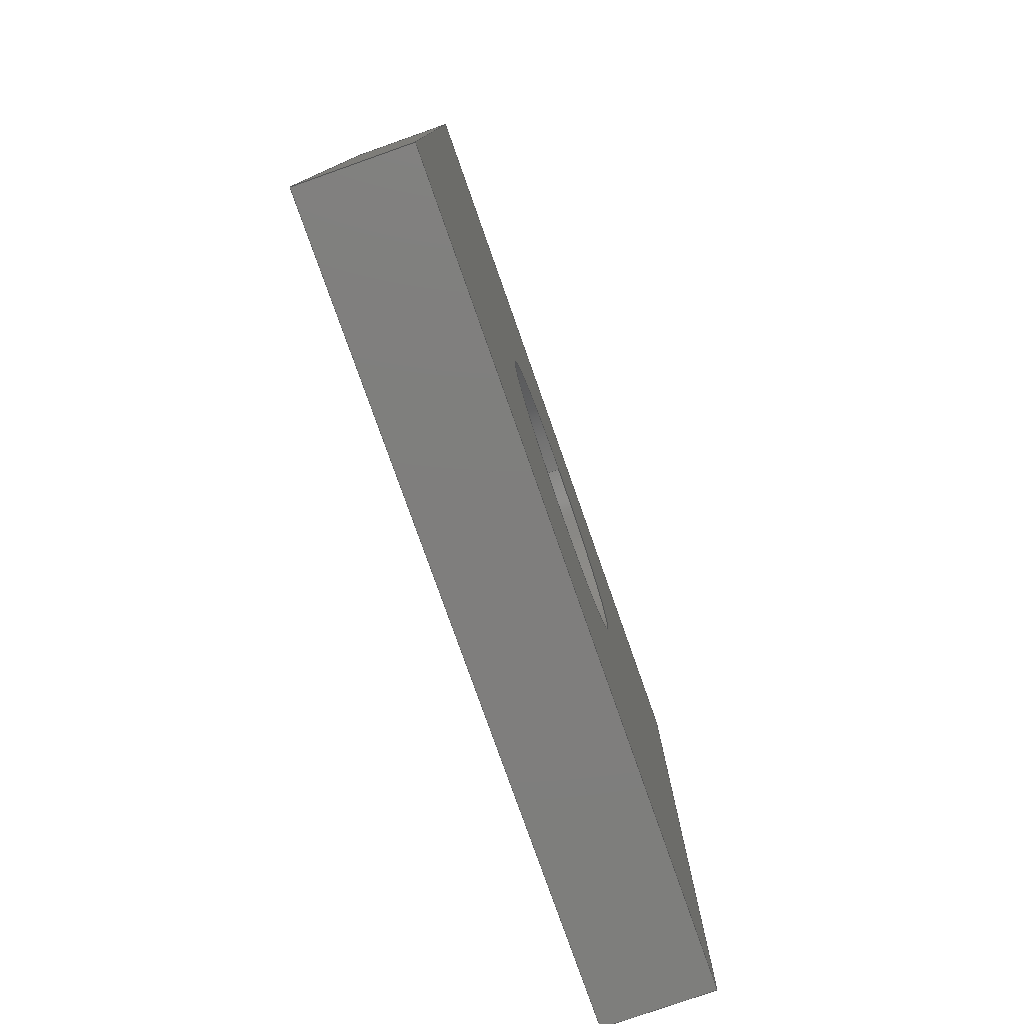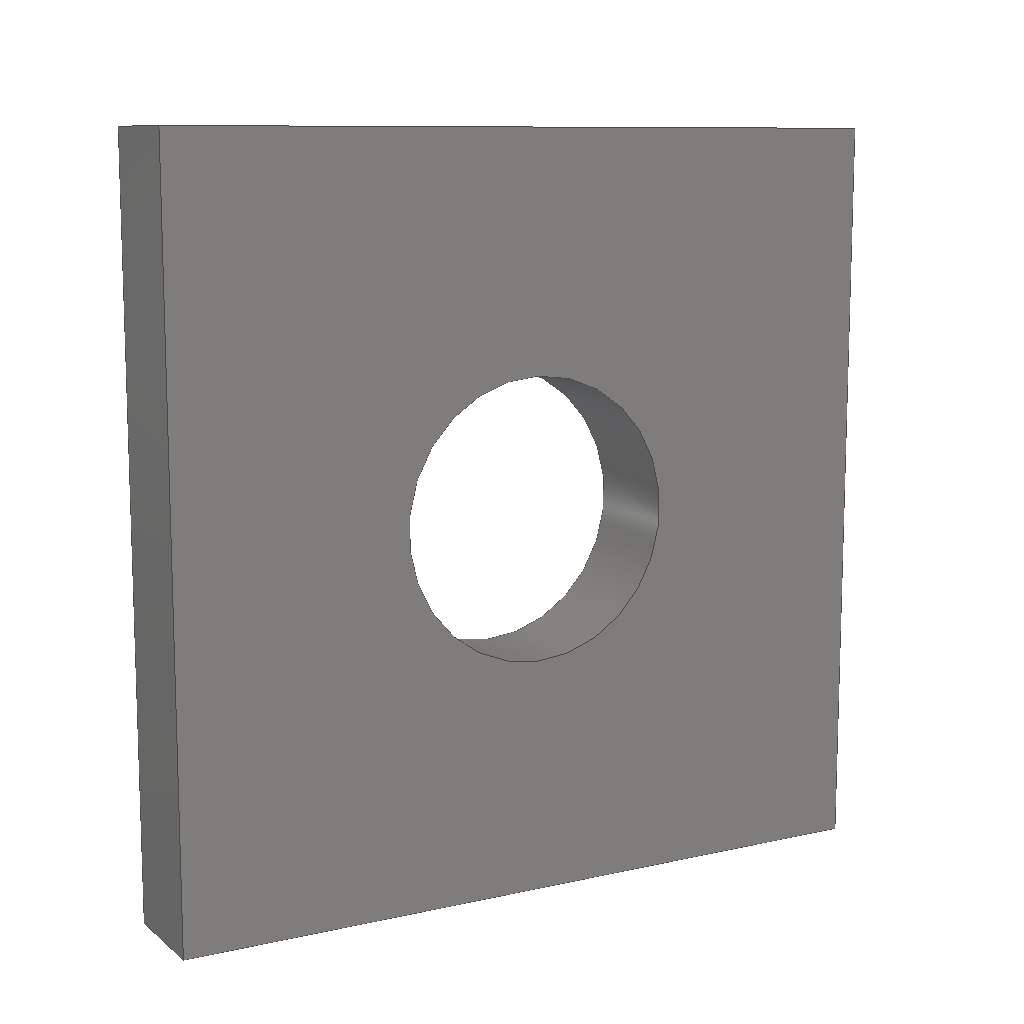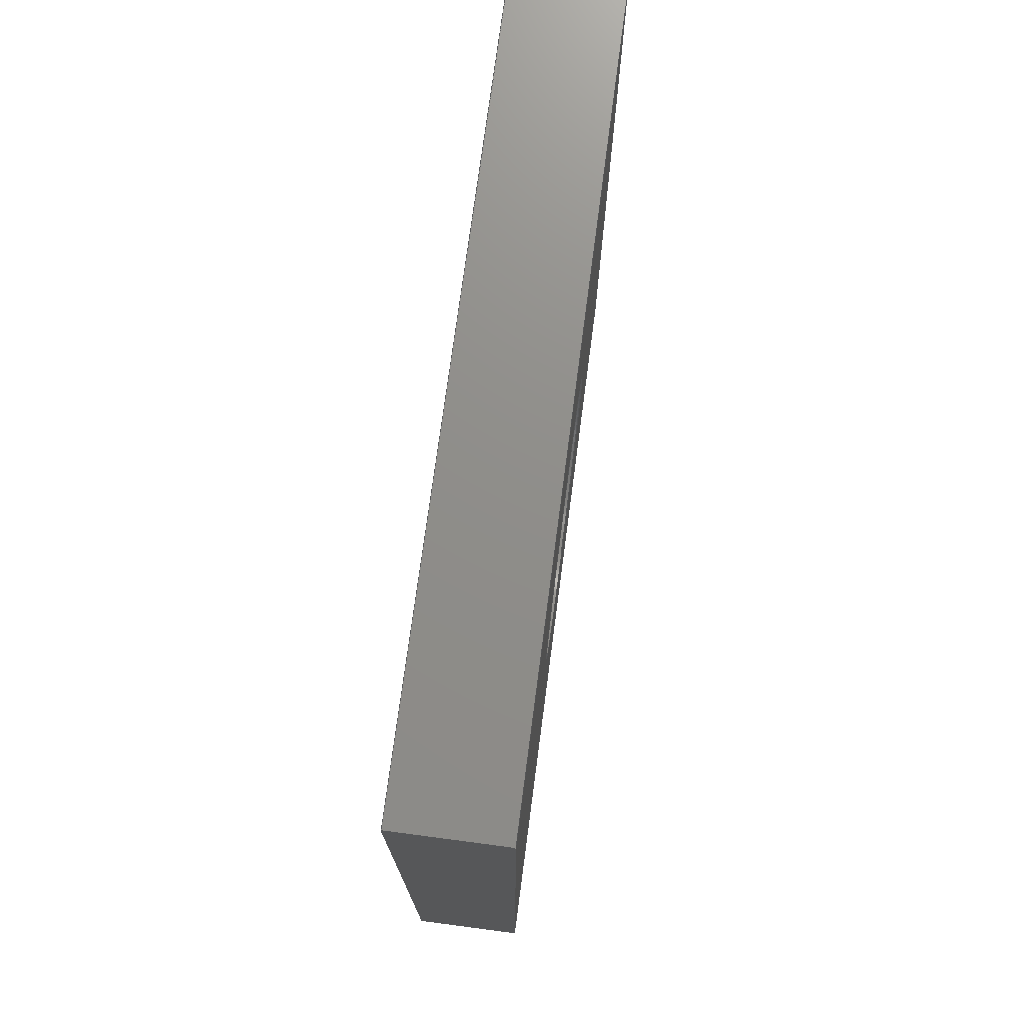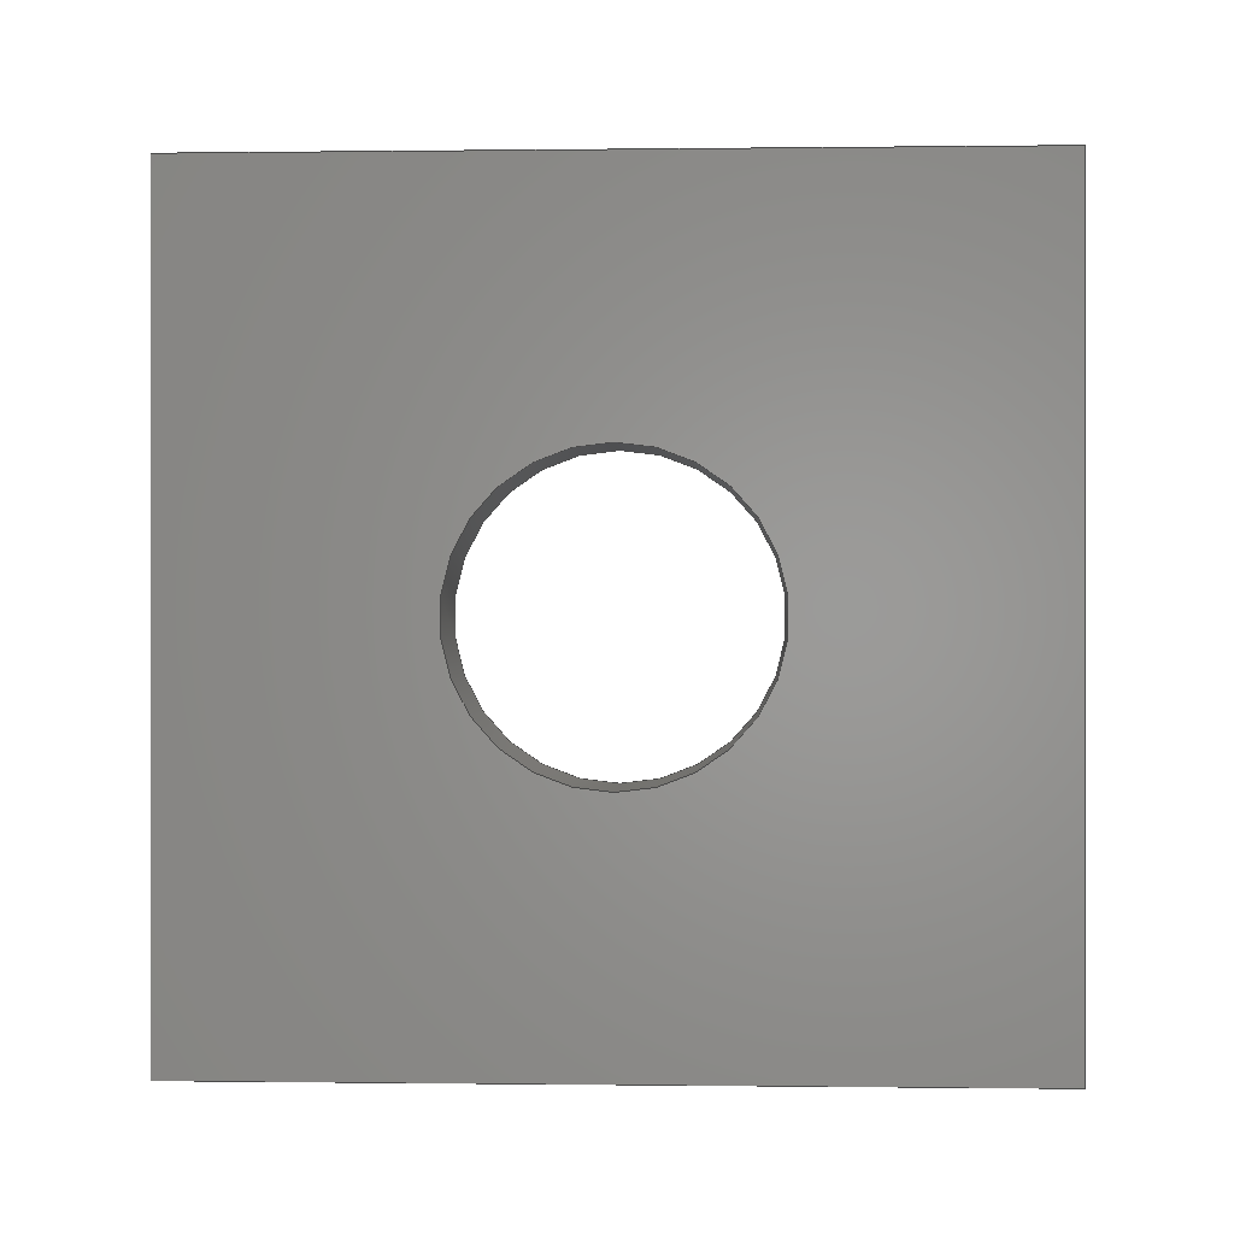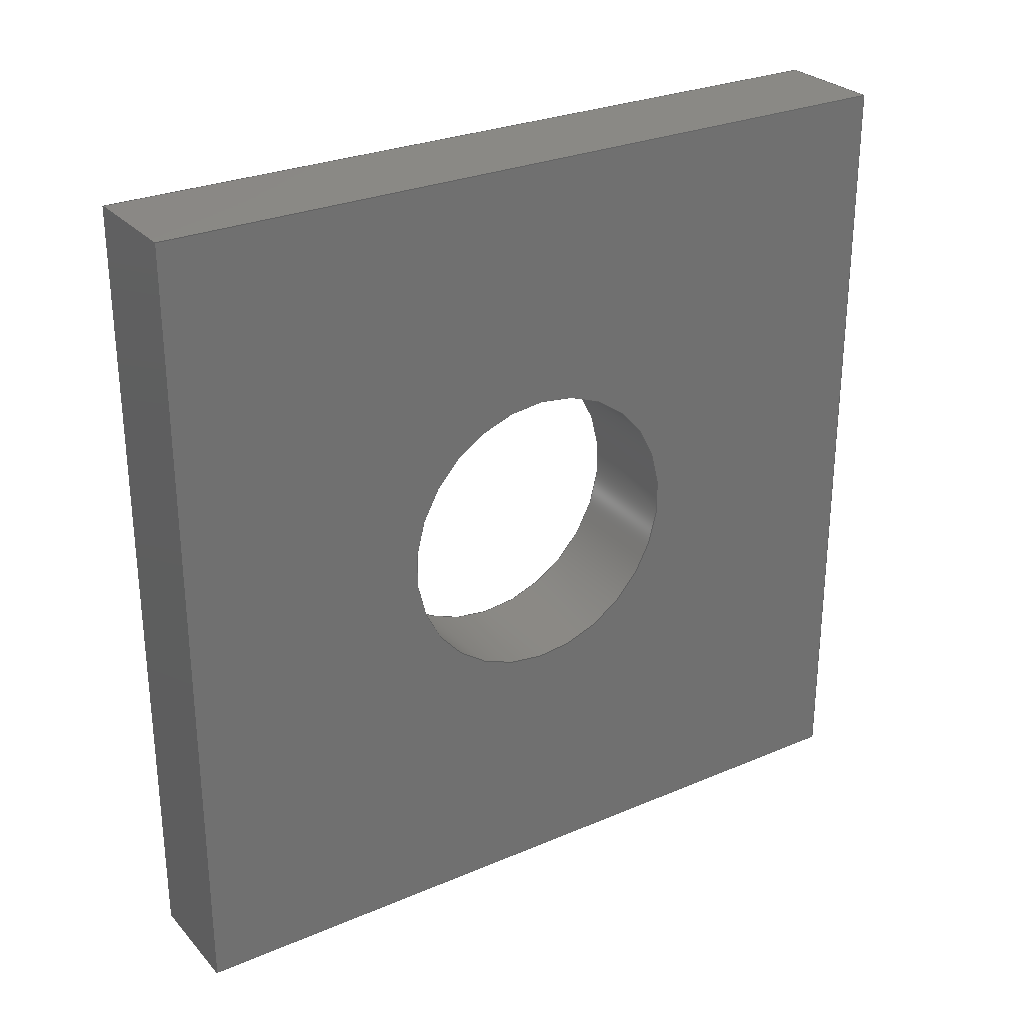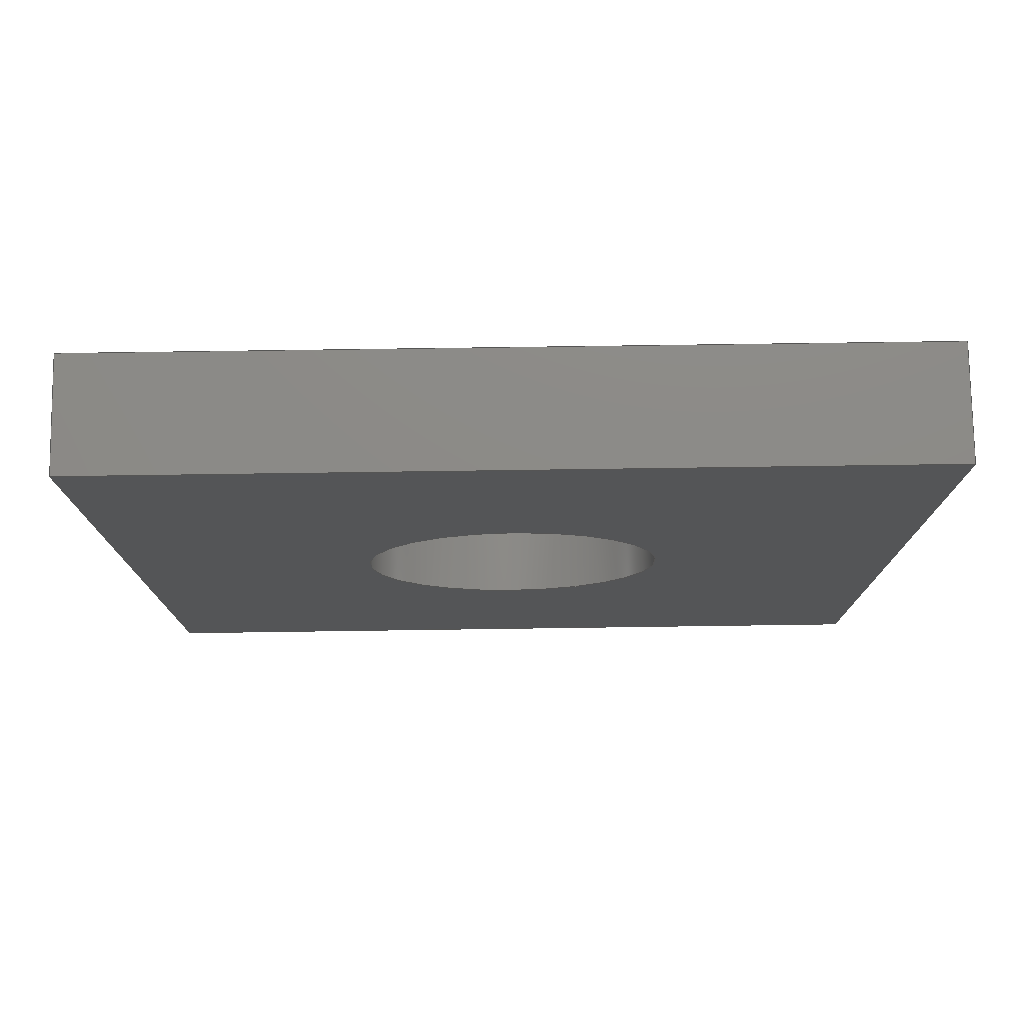
<metadata>
{"format":"step","ext":"step","renderer":"f3d","projection":"perspective","resolution":1024,"background":"white","views":[{"elev":-78.4,"azim":-160.6,"up":"+Y"},{"elev":10.1,"azim":-119.6,"up":"+Y"},{"elev":73.7,"azim":7.5,"up":"+Y"},{"elev":0.1,"azim":92.6,"up":"+Y"},{"elev":27.9,"azim":57.1,"up":"+Y"},{"elev":77.0,"azim":-90.8,"up":"+Y"}]}
</metadata>
<code>
ISO-10303-21;
DATA;
#1=MECHANICAL_DESIGN_GEOMETRIC_PRESENTATION_REPRESENTATION('',(#4),#196);
#2=SHAPE_REPRESENTATION_RELATIONSHIP('SRR','None',#205,#3);
#3=ADVANCED_BREP_SHAPE_REPRESENTATION($,(#5),#195);
#4=STYLED_ITEM('',(#214),#5);
#5=MANIFOLD_SOLID_BREP('Solid1',#118);
#6=LINE('',#170,#18);
#7=LINE('',#172,#19);
#8=LINE('',#174,#20);
#9=LINE('',#175,#21);
#10=LINE('',#178,#22);
#11=LINE('',#180,#23);
#12=LINE('',#181,#24);
#13=LINE('',#184,#25);
#14=LINE('',#186,#26);
#15=LINE('',#187,#27);
#16=LINE('',#189,#28);
#17=LINE('',#190,#29);
#18=VECTOR('',#139,10.8);
#19=VECTOR('',#140,1.5);
#20=VECTOR('',#141,10.8);
#21=VECTOR('',#142,1.5);
#22=VECTOR('',#145,10.8);
#23=VECTOR('',#146,1.5);
#24=VECTOR('',#147,10.8);
#25=VECTOR('',#150,10.8);
#26=VECTOR('',#151,1.5);
#27=VECTOR('',#152,10.8);
#28=VECTOR('',#155,10.8);
#29=VECTOR('',#156,10.8);
#30=PLANE('',#123);
#31=PLANE('',#124);
#32=PLANE('',#125);
#33=PLANE('',#126);
#34=PLANE('',#127);
#35=PLANE('',#128);
#36=FACE_BOUND('',#47,.T.);
#37=FACE_BOUND('',#53,.T.);
#38=FACE_BOUND('',#55,.T.);
#39=FACE_OUTER_BOUND('',#46,.T.);
#40=FACE_OUTER_BOUND('',#48,.T.);
#41=FACE_OUTER_BOUND('',#49,.T.);
#42=FACE_OUTER_BOUND('',#50,.T.);
#43=FACE_OUTER_BOUND('',#51,.T.);
#44=FACE_OUTER_BOUND('',#52,.T.);
#45=FACE_OUTER_BOUND('',#54,.T.);
#46=EDGE_LOOP('',(#82));
#47=EDGE_LOOP('',(#83));
#48=EDGE_LOOP('',(#84,#85,#86,#87));
#49=EDGE_LOOP('',(#88,#89,#90,#91));
#50=EDGE_LOOP('',(#92,#93,#94,#95));
#51=EDGE_LOOP('',(#96,#97,#98,#99));
#52=EDGE_LOOP('',(#100,#101,#102,#103));
#53=EDGE_LOOP('',(#104));
#54=EDGE_LOOP('',(#105,#106,#107,#108));
#55=EDGE_LOOP('',(#109));
#56=CIRCLE('',#121,2.025);
#57=CIRCLE('',#122,2.025);
#58=VERTEX_POINT('',#163);
#59=VERTEX_POINT('',#165);
#60=VERTEX_POINT('',#168);
#61=VERTEX_POINT('',#169);
#62=VERTEX_POINT('',#171);
#63=VERTEX_POINT('',#173);
#64=VERTEX_POINT('',#177);
#65=VERTEX_POINT('',#179);
#66=VERTEX_POINT('',#183);
#67=VERTEX_POINT('',#185);
#68=EDGE_CURVE('',#58,#58,#56,.T.);
#69=EDGE_CURVE('',#59,#59,#57,.T.);
#70=EDGE_CURVE('',#60,#61,#6,.T.);
#71=EDGE_CURVE('',#62,#61,#7,.T.);
#72=EDGE_CURVE('',#63,#62,#8,.T.);
#73=EDGE_CURVE('',#63,#60,#9,.T.);
#74=EDGE_CURVE('',#61,#64,#10,.T.);
#75=EDGE_CURVE('',#65,#64,#11,.T.);
#76=EDGE_CURVE('',#62,#65,#12,.T.);
#77=EDGE_CURVE('',#64,#66,#13,.T.);
#78=EDGE_CURVE('',#67,#66,#14,.T.);
#79=EDGE_CURVE('',#65,#67,#15,.T.);
#80=EDGE_CURVE('',#66,#60,#16,.T.);
#81=EDGE_CURVE('',#67,#63,#17,.T.);
#82=ORIENTED_EDGE('',*,*,#68,.F.);
#83=ORIENTED_EDGE('',*,*,#69,.F.);
#84=ORIENTED_EDGE('',*,*,#70,.T.);
#85=ORIENTED_EDGE('',*,*,#71,.F.);
#86=ORIENTED_EDGE('',*,*,#72,.F.);
#87=ORIENTED_EDGE('',*,*,#73,.T.);
#88=ORIENTED_EDGE('',*,*,#74,.T.);
#89=ORIENTED_EDGE('',*,*,#75,.F.);
#90=ORIENTED_EDGE('',*,*,#76,.F.);
#91=ORIENTED_EDGE('',*,*,#71,.T.);
#92=ORIENTED_EDGE('',*,*,#77,.T.);
#93=ORIENTED_EDGE('',*,*,#78,.F.);
#94=ORIENTED_EDGE('',*,*,#79,.F.);
#95=ORIENTED_EDGE('',*,*,#75,.T.);
#96=ORIENTED_EDGE('',*,*,#80,.T.);
#97=ORIENTED_EDGE('',*,*,#73,.F.);
#98=ORIENTED_EDGE('',*,*,#81,.F.);
#99=ORIENTED_EDGE('',*,*,#78,.T.);
#100=ORIENTED_EDGE('',*,*,#70,.F.);
#101=ORIENTED_EDGE('',*,*,#80,.F.);
#102=ORIENTED_EDGE('',*,*,#77,.F.);
#103=ORIENTED_EDGE('',*,*,#74,.F.);
#104=ORIENTED_EDGE('',*,*,#68,.T.);
#105=ORIENTED_EDGE('',*,*,#72,.T.);
#106=ORIENTED_EDGE('',*,*,#76,.T.);
#107=ORIENTED_EDGE('',*,*,#79,.T.);
#108=ORIENTED_EDGE('',*,*,#81,.T.);
#109=ORIENTED_EDGE('',*,*,#69,.T.);
#110=CYLINDRICAL_SURFACE('',#120,2.025);
#111=ADVANCED_FACE('',(#39,#36),#110,.F.);
#112=ADVANCED_FACE('',(#40),#30,.T.);
#113=ADVANCED_FACE('',(#41),#31,.T.);
#114=ADVANCED_FACE('',(#42),#32,.T.);
#115=ADVANCED_FACE('',(#43),#33,.T.);
#116=ADVANCED_FACE('',(#44,#37),#34,.T.);
#117=ADVANCED_FACE('',(#45,#38),#35,.F.);
#118=CLOSED_SHELL('',(#111,#112,#113,#114,#115,#116,#117));
#119=AXIS2_PLACEMENT_3D('placement',#161,#129,#130);
#120=AXIS2_PLACEMENT_3D('',#162,#131,#132);
#121=AXIS2_PLACEMENT_3D('',#164,#133,#134);
#122=AXIS2_PLACEMENT_3D('',#166,#135,#136);
#123=AXIS2_PLACEMENT_3D('',#167,#137,#138);
#124=AXIS2_PLACEMENT_3D('',#176,#143,#144);
#125=AXIS2_PLACEMENT_3D('',#182,#148,#149);
#126=AXIS2_PLACEMENT_3D('',#188,#153,#154);
#127=AXIS2_PLACEMENT_3D('',#191,#157,#158);
#128=AXIS2_PLACEMENT_3D('',#192,#159,#160);
#129=DIRECTION('axis',(0,0,1));
#130=DIRECTION('refdir',(1,0,0));
#131=DIRECTION('center_axis',(1,0,0));
#132=DIRECTION('ref_axis',(0,1,0));
#133=DIRECTION('center_axis',(-1,0,0));
#134=DIRECTION('ref_axis',(0,1,0));
#135=DIRECTION('center_axis',(1,0,0));
#136=DIRECTION('ref_axis',(0,1,0));
#137=DIRECTION('center_axis',(0,0,1));
#138=DIRECTION('ref_axis',(1,0,0));
#139=DIRECTION('',(0,1,0));
#140=DIRECTION('',(1,0,0));
#141=DIRECTION('',(0,1,0));
#142=DIRECTION('',(1,0,0));
#143=DIRECTION('center_axis',(0,1,0));
#144=DIRECTION('ref_axis',(0,0,1));
#145=DIRECTION('',(0,0,-1));
#146=DIRECTION('',(1,0,0));
#147=DIRECTION('',(0,0,-1));
#148=DIRECTION('center_axis',(0,0,-1));
#149=DIRECTION('ref_axis',(-1,0,0));
#150=DIRECTION('',(0,-1,0));
#151=DIRECTION('',(1,0,0));
#152=DIRECTION('',(0,-1,0));
#153=DIRECTION('center_axis',(0,-1,0));
#154=DIRECTION('ref_axis',(0,0,-1));
#155=DIRECTION('',(0,0,1));
#156=DIRECTION('',(0,0,1));
#157=DIRECTION('center_axis',(1,0,0));
#158=DIRECTION('ref_axis',(0,0,-1));
#159=DIRECTION('center_axis',(1,0,0));
#160=DIRECTION('ref_axis',(0,0,-1));
#161=CARTESIAN_POINT('',(0,0,0));
#162=CARTESIAN_POINT('Origin',(15.35,2.22e-15,-5.205e-16));
#163=CARTESIAN_POINT('',(1.5,-2.025,-2.725e-16));
#164=CARTESIAN_POINT('Origin',(1.5,2.22e-15,-5.205e-16));
#165=CARTESIAN_POINT('',(0,2.025,-5.205e-16));
#166=CARTESIAN_POINT('Origin',(0,2.22e-15,-5.205e-16));
#167=CARTESIAN_POINT('Origin',(0,2.92e-15,5.4));
#168=CARTESIAN_POINT('',(1.5,-5.4,5.4));
#169=CARTESIAN_POINT('',(1.5,5.4,5.4));
#170=CARTESIAN_POINT('',(1.5,-5.4,5.4));
#171=CARTESIAN_POINT('',(0,5.4,5.4));
#172=CARTESIAN_POINT('',(0,5.4,5.4));
#173=CARTESIAN_POINT('',(0,-5.4,5.4));
#174=CARTESIAN_POINT('',(0,-5.4,5.4));
#175=CARTESIAN_POINT('',(0,-5.4,5.4));
#176=CARTESIAN_POINT('Origin',(0,5.4,1.392e-15));
#177=CARTESIAN_POINT('',(1.5,5.4,-5.4));
#178=CARTESIAN_POINT('',(1.5,5.4,5.4));
#179=CARTESIAN_POINT('',(0,5.4,-5.4));
#180=CARTESIAN_POINT('',(0,5.4,-5.4));
#181=CARTESIAN_POINT('',(0,5.4,5.4));
#182=CARTESIAN_POINT('Origin',(0,2.92e-15,-5.4));
#183=CARTESIAN_POINT('',(1.5,-5.4,-5.4));
#184=CARTESIAN_POINT('',(1.5,5.4,-5.4));
#185=CARTESIAN_POINT('',(0,-5.4,-5.4));
#186=CARTESIAN_POINT('',(0,-5.4,-5.4));
#187=CARTESIAN_POINT('',(0,5.4,-5.4));
#188=CARTESIAN_POINT('Origin',(0,-5.4,6.928e-17));
#189=CARTESIAN_POINT('',(1.5,-5.4,-5.4));
#190=CARTESIAN_POINT('',(0,-5.4,-5.4));
#191=CARTESIAN_POINT('Origin',(1.5,6.939e-17,1.388e-16));
#192=CARTESIAN_POINT('Origin',(0,0,1.388e-16));
#193=UNCERTAINTY_MEASURE_WITH_UNIT(LENGTH_MEASURE(0.01),#197,
'DISTANCE_ACCURACY_VALUE',
'Maximum model space distance between geometric entities at asserted c
onnectivities');
#194=UNCERTAINTY_MEASURE_WITH_UNIT(LENGTH_MEASURE(1e-06),#197,
'DISTANCE_ACCURACY_VALUE',
'Maximum model space distance between geometric entities at asserted c
onnectivities');
#195=(
GEOMETRIC_REPRESENTATION_CONTEXT(3)
GLOBAL_UNCERTAINTY_ASSIGNED_CONTEXT((#193))
GLOBAL_UNIT_ASSIGNED_CONTEXT((#197,#200,#198))
REPRESENTATION_CONTEXT('','3D')
);
#196=(
GEOMETRIC_REPRESENTATION_CONTEXT(3)
GLOBAL_UNCERTAINTY_ASSIGNED_CONTEXT((#194))
GLOBAL_UNIT_ASSIGNED_CONTEXT((#197,#200,#198))
REPRESENTATION_CONTEXT('','3D')
);
#197=(
LENGTH_UNIT()
NAMED_UNIT(*)
SI_UNIT(.MILLI.,.METRE.)
);
#198=(
NAMED_UNIT(*)
SI_UNIT($,.STERADIAN.)
SOLID_ANGLE_UNIT()
);
#199=DIMENSIONAL_EXPONENTS(0,0,0,0,0,0,0);
#200=(
CONVERSION_BASED_UNIT('degree',#202)
NAMED_UNIT(#199)
PLANE_ANGLE_UNIT()
);
#201=(
NAMED_UNIT(*)
PLANE_ANGLE_UNIT()
SI_UNIT($,.RADIAN.)
);
#202=PLANE_ANGLE_MEASURE_WITH_UNIT(PLANE_ANGLE_MEASURE(0.01745),#201);
#203=SHAPE_DEFINITION_REPRESENTATION(#204,#205);
#204=PRODUCT_DEFINITION_SHAPE('',$,#207);
#205=SHAPE_REPRESENTATION('',(#119),#195);
#206=PRODUCT_DEFINITION_CONTEXT('part definition',#211,'design');
#207=PRODUCT_DEFINITION('IFI - 4(16)','IFI - 4(16)',#208,#206);
#208=PRODUCT_DEFINITION_FORMATION('',$,#213);
#209=PRODUCT_RELATED_PRODUCT_CATEGORY('IFI - 4(16)','IFI - 4(16)',(#213));
#210=APPLICATION_PROTOCOL_DEFINITION('international standard',
'automotive_design',2009,#211);
#211=APPLICATION_CONTEXT(
'Core Data for Automotive Mechanical Design Process');
#212=PRODUCT_CONTEXT('part definition',#211,'mechanical');
#213=PRODUCT('IFI - 4(16)','IFI - 4(16)',$,(#212));
#214=PRESENTATION_STYLE_ASSIGNMENT((#215));
#215=SURFACE_STYLE_USAGE(.BOTH.,#216);
#216=SURFACE_SIDE_STYLE($,(#217));
#217=SURFACE_STYLE_FILL_AREA(#218);
#218=FILL_AREA_STYLE($,(#219));
#219=FILL_AREA_STYLE_COLOUR($,#220);
#220=COLOUR_RGB('',0.6392,0.6392,0.6863);
ENDSEC;
END-ISO-10303-21;

</code>
